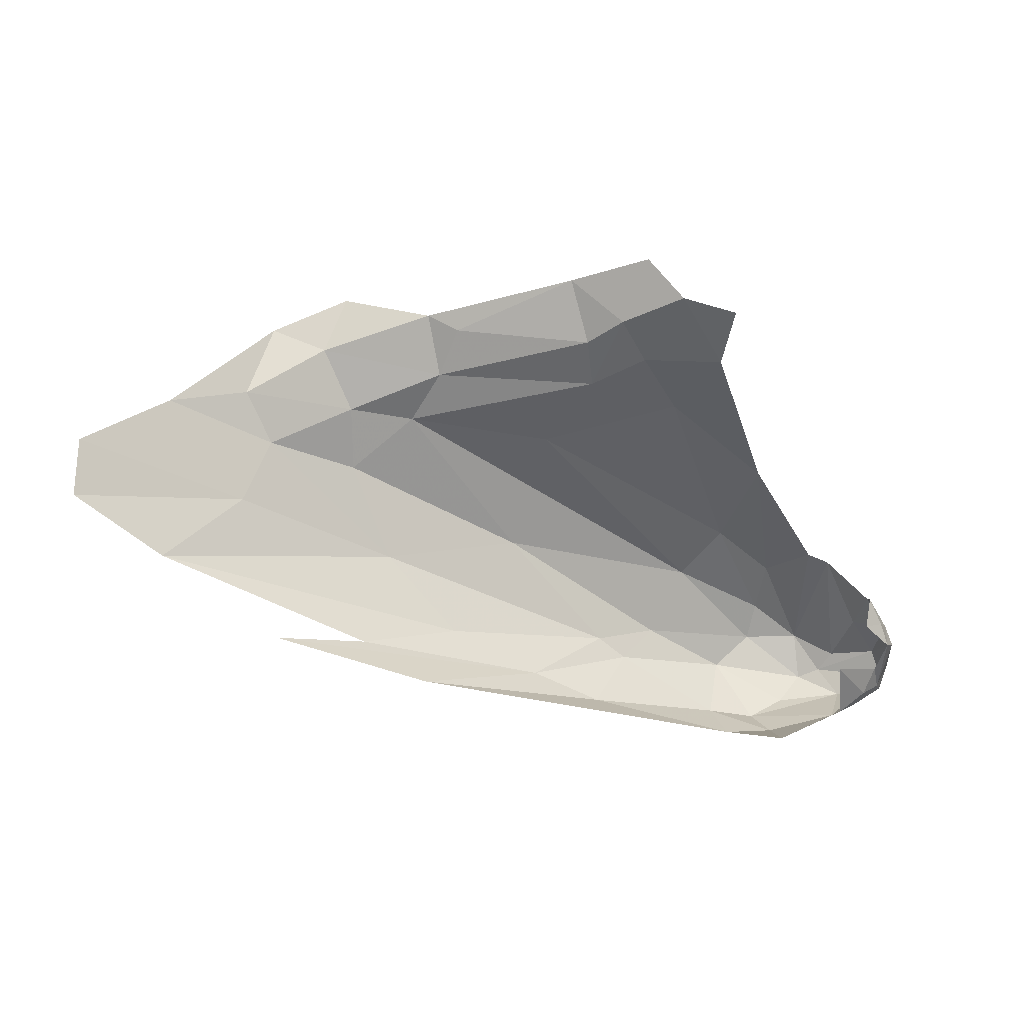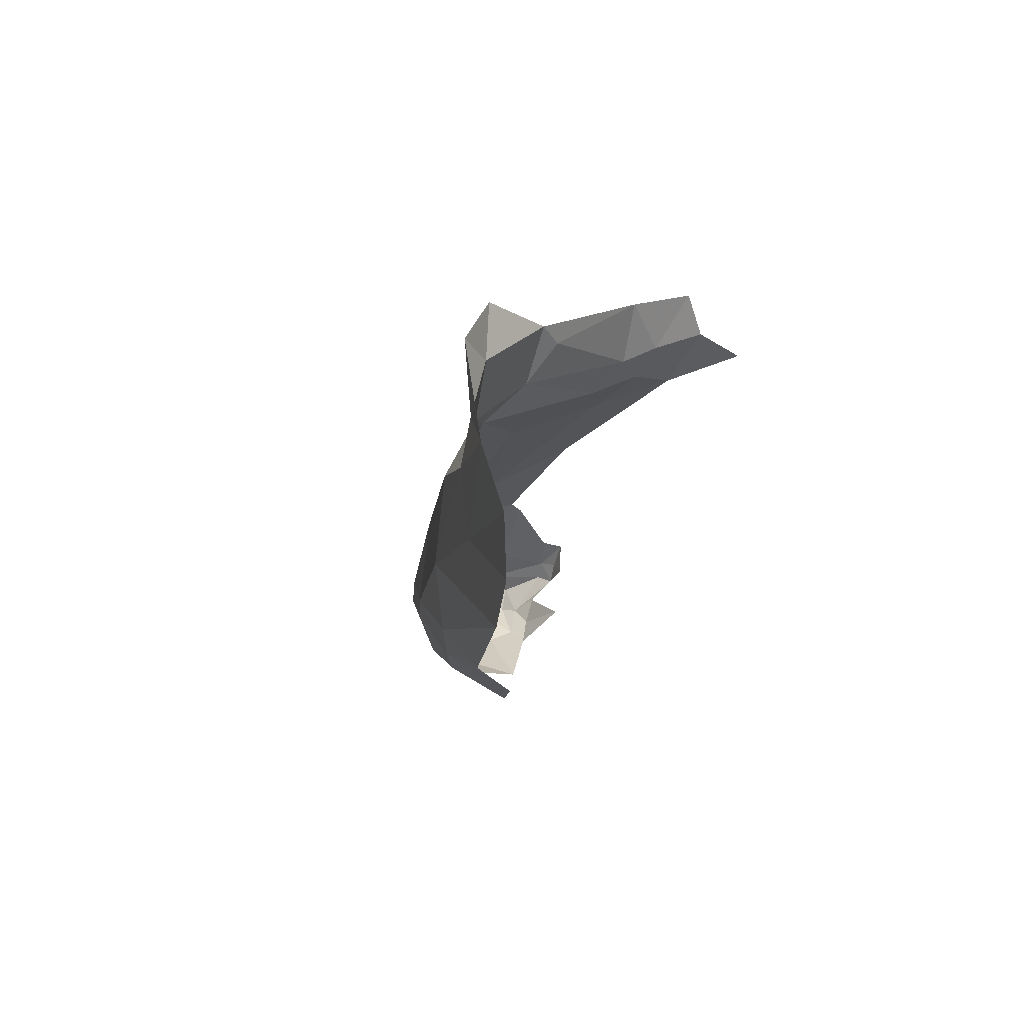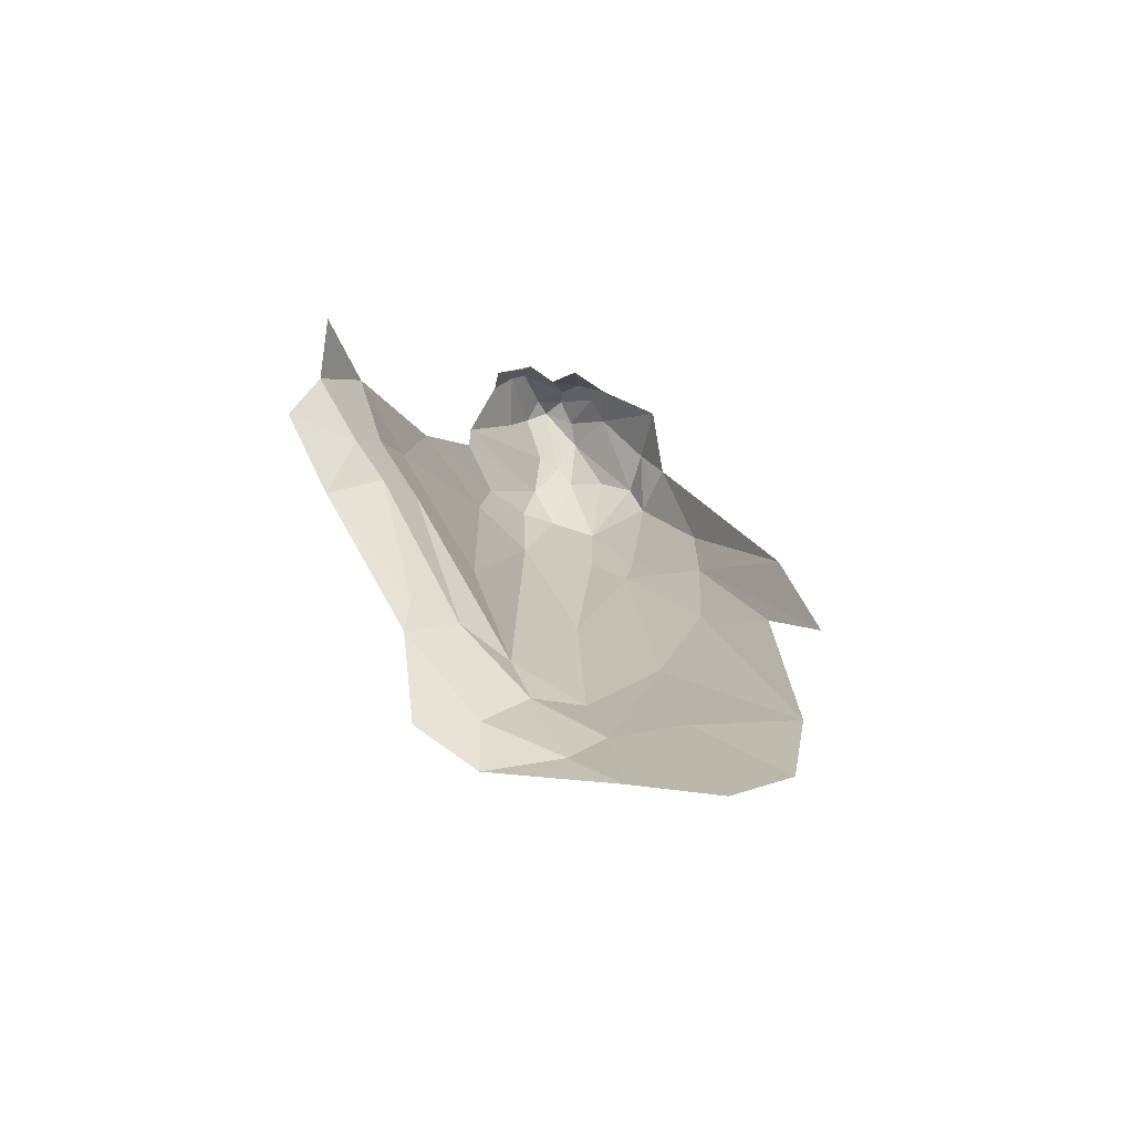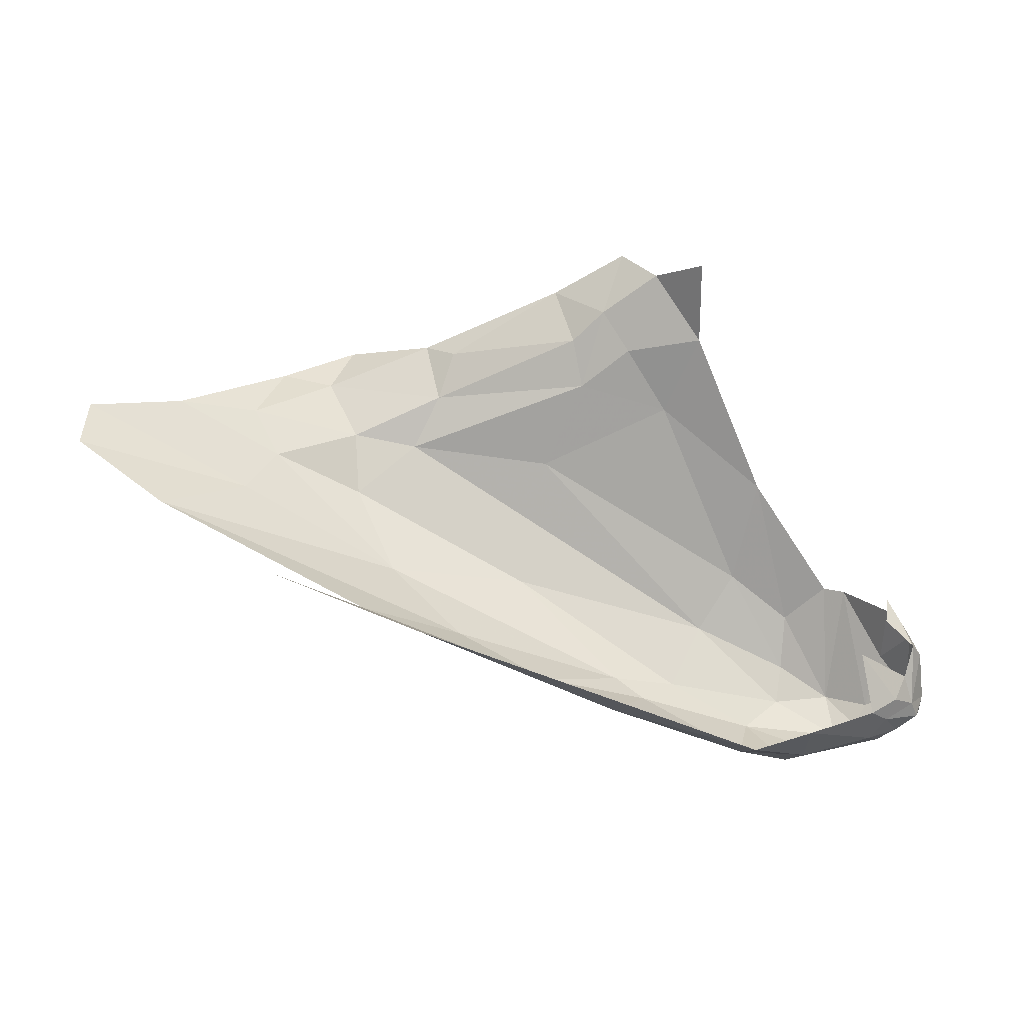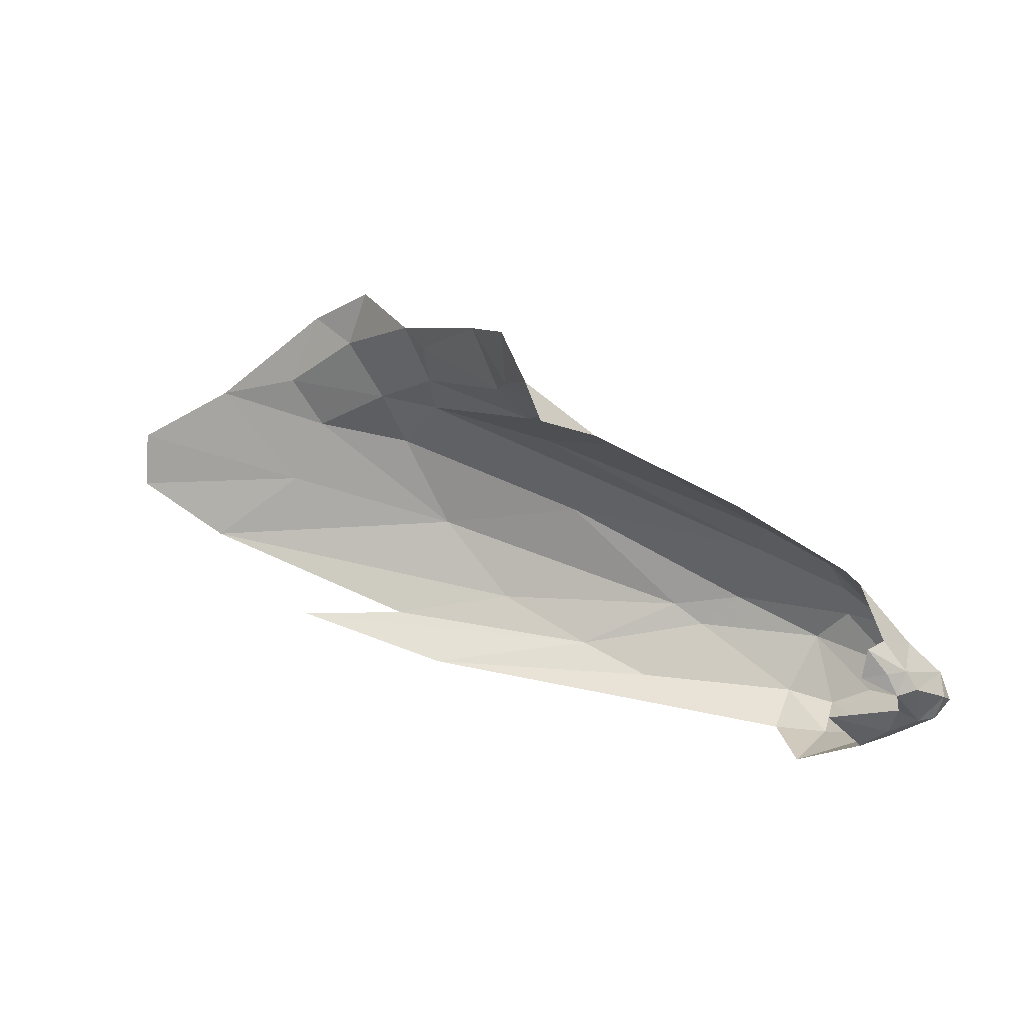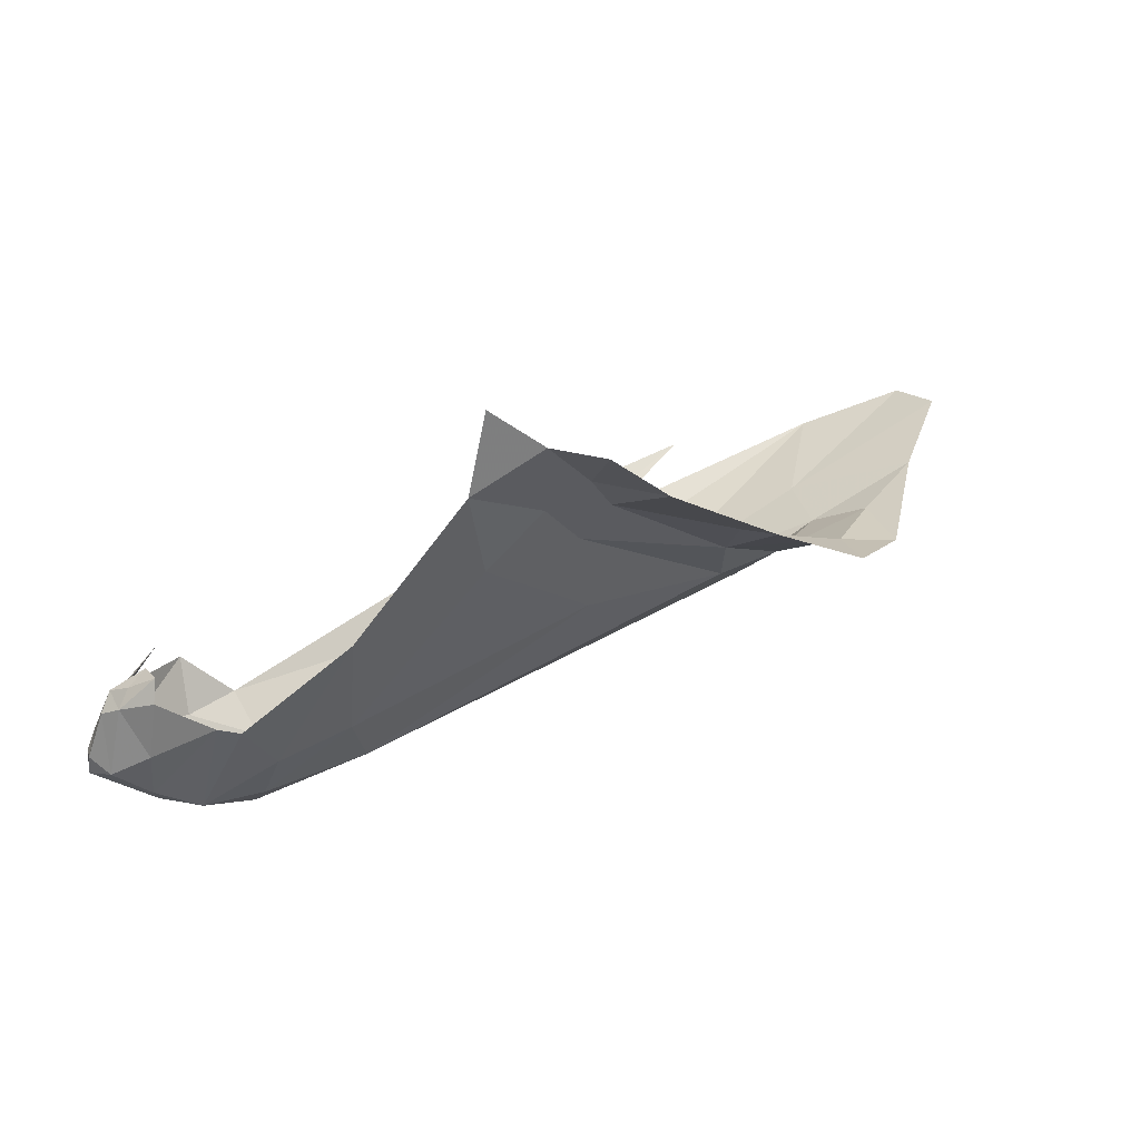
<metadata>
{"format":"obj","ext":"obj","renderer":"f3d","projection":"perspective","resolution":1024,"background":"white","views":[{"elev":-11.1,"azim":-5.4,"up":"+Y"},{"elev":5.1,"azim":-73.3,"up":"+Y"},{"elev":40.7,"azim":-112.1,"up":"+Z"},{"elev":47.0,"azim":-0.5,"up":"+Z"},{"elev":15.4,"azim":39.6,"up":"+Y"},{"elev":14.9,"azim":144.5,"up":"+Z"}]}
</metadata>
<code>
v -1.79 6.789 -2.432
v -1.716 6.71 -2.448
v -2.025 6.763 -2.293
v -1.648 6.817 -2.487
v -1.443 6.796 -2.547
v -1.477 6.73 -2.565
v -1.768 6.935 -2.387
v -1.62 6.918 -2.399
v -1.222 6.703 -2.466
v -1.211 6.706 -2.486
v -1.22 6.726 -2.478
v -1.38 6.886 -2.405
v -1.405 6.835 -2.501
v -1.486 6.944 -2.339
v -1.303 6.811 -2.494
v -1.3 6.729 -2.59
v -1.345 6.8 -2.534
v -1.356 6.728 -2.597
v -1.948 6.833 -2.344
v -2.112 6.817 -2.257
v -1.578 6.961 -2.318
v -1.74 6.975 -2.348
v -1.588 6.996 -2.281
v -1.208 6.677 -2.552
v -1.236 6.656 -2.554
v -1.253 6.658 -2.575
v -1.222 6.662 -2.514
v -1.865 7.001 -2.353
v -1.754 7.034 -2.325
v -1.835 6.941 -2.373
v -1.946 6.949 -2.342
v -1.623 6.668 -2.475
v -1.552 6.64 -2.494
v -1.751 6.645 -2.369
v -1.358 6.631 -2.575
v -1.272 6.629 -2.533
v -1.344 6.611 -2.539
v -1.272 6.688 -2.589
v -1.218 6.706 -2.548
v -1.283 6.801 -2.489
v -1.242 6.755 -2.47
v -1.244 6.737 -2.527
v -1.246 6.752 -2.446
v -1.252 6.721 -2.445
v -1.231 6.726 -2.459
v -1.45 6.973 -2.261
v -1.527 6.979 -2.282
v -1.555 7.011 -2.253
v -1.497 7.027 -2.213
v -1.907 6.683 -2.316
v -1.817 6.688 -2.377
v -1.542 6.716 -2.536
v -1.513 6.695 -2.546
v -1.408 6.636 -2.566
v -1.394 6.694 -2.597
v -1.344 6.598 -2.481
v -1.919 6.899 -2.361
v -1.831 6.884 -2.407
v -1.205 6.686 -2.533
v -1.214 6.66 -2.535
v -1.723 7.017 -2.319
v -1.273 6.629 -2.489
v -1.397 6.608 -2.525
v -1.26 6.706 -2.575
v -1.349 6.762 -2.576
v -1.45 7.002 -2.179
v -1.294 6.68 -2.598
v -1.32 6.651 -2.587
v -1.919 7.022 -2.357
v -1.842 7.058 -2.357
v -1.244 6.651 -2.493
v -1.232 6.678 -2.488
v -1.285 6.672 -2.441
v -1.254 6.638 -2.511
v -2.024 6.93 -2.308
v -2.109 6.875 -2.26
v -1.607 7.059 -2.264
v -1.532 7.07 -2.22
f 1 2 3
f 4 5 6
f 7 8 5
f 9 10 11
f 12 13 14
f 15 16 17
f 18 6 5
f 19 3 20
f 21 22 23
f 24 25 26
f 10 9 27
f 7 5 4
f 22 28 29
f 30 31 28
f 32 33 34
f 35 36 37
f 24 38 39
f 24 26 38
f 40 41 42
f 43 44 45
f 14 46 12
f 47 48 49
f 50 51 32
f 52 2 1
f 53 33 32
f 53 54 33
f 6 18 55
f 36 56 37
f 19 1 3
f 57 30 58
f 24 59 60
f 24 39 59
f 23 22 61
f 47 21 48
f 14 13 8
f 27 60 59
f 62 56 36
f 49 46 47
f 11 39 42
f 11 10 39
f 63 33 54
f 63 34 33
f 38 64 39
f 18 65 16
f 58 1 57
f 4 52 1
f 46 49 66
f 54 35 37
f 55 67 68
f 50 32 34
f 10 59 39
f 10 27 59
f 47 14 21
f 47 46 14
f 69 28 31
f 70 29 28
f 71 72 73
f 67 18 16
f 67 55 18
f 21 8 7
f 21 14 8
f 62 71 73
f 74 60 27
f 27 71 74
f 27 72 71
f 4 58 7
f 4 1 58
f 16 64 38
f 16 40 64
f 75 19 76
f 31 30 57
f 75 31 57
f 75 69 31
f 32 2 52
f 32 51 2
f 25 36 26
f 25 74 36
f 5 65 18
f 13 12 17
f 5 13 65
f 5 8 13
f 54 55 35
f 54 53 55
f 15 17 12
f 48 23 77
f 48 21 23
f 78 48 77
f 78 49 48
f 35 26 36
f 68 67 26
f 3 2 51
f 9 45 44
f 22 30 28
f 7 58 30
f 7 22 21
f 7 30 22
f 6 52 4
f 53 32 52
f 6 53 52
f 6 55 53
f 15 40 16
f 69 70 28
f 57 19 75
f 57 1 19
f 64 42 39
f 64 40 42
f 11 45 9
f 11 43 45
f 60 25 24
f 60 74 25
f 61 22 29
f 9 72 27
f 77 61 29
f 77 23 61
f 20 76 19
f 65 17 16
f 65 13 17
f 63 37 56
f 63 54 37
f 74 62 36
f 74 71 62
f 11 41 43
f 11 42 41
f 35 68 26
f 35 55 68
f 38 67 16
f 38 26 67

</code>
